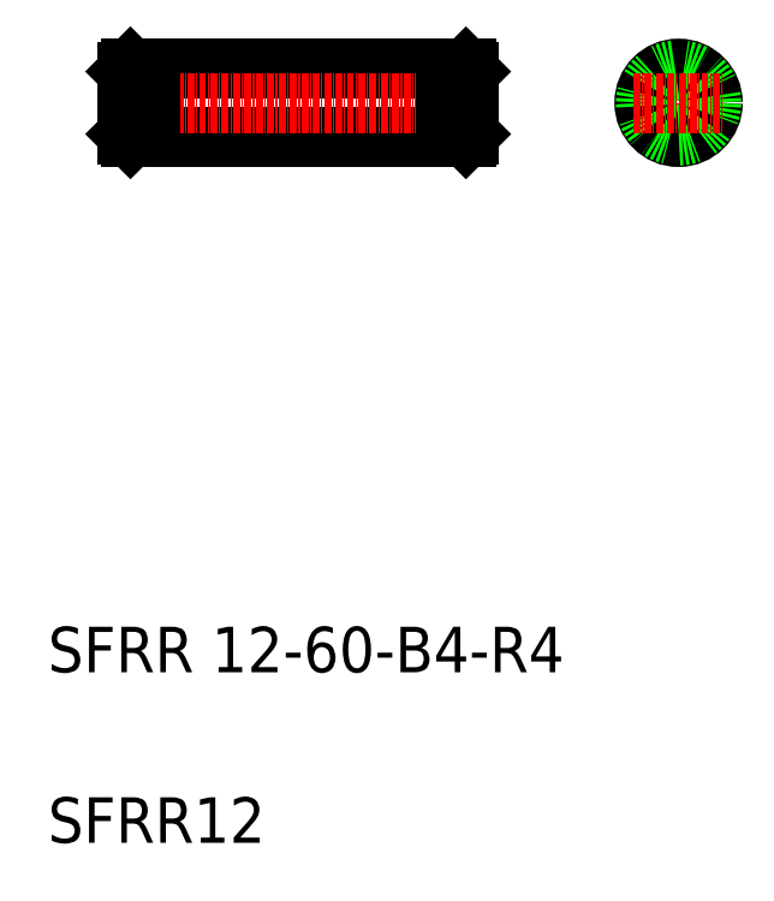
<metadata>
{"format":"dxf","ext":"dxf","renderer":"ezdxf+matplotlib","layout":"modelspace","background":"white","min_lineweight":24,"dpi":150}
</metadata>
<code>
0
SECTION
2
ENTITIES
0
TEXT
8
0
10
37.69
20
87.38
30
0
40
8
1
SFRR 12-60-B4-R4
0
TEXT
8
0
10
37.69
20
57.38
30
0
40
8
1
SFRR12
0
LINE
8
0
10
55.71
20
193.6
30
0
11
107.7
21
193.6
31
0
0
LINE
8
0
10
55.71
20
181.6
30
0
11
107.7
21
181.6
31
0
0
LINE
8
CENTER
10
50.26
20
187.6
30
0
11
113
21
187.6
31
0
0
LINE
8
0
10
51.71
20
193.1
30
0
11
51.71
21
182.1
31
0
0
LINE
8
0
10
55.71
20
193.6
30
0
11
55.71
21
181.6
31
0
0
LINE
8
0
10
54.56
20
193.6
30
0
11
54.56
21
181.6
31
0
0
LINE
8
0
10
52.21
20
193.6
30
0
11
52.21
21
181.6
31
0
0
LINE
8
0
10
52.21
20
181.6
30
0
11
54.56
21
181.6
31
0
0
LINE
8
0
10
54.56
20
181.8
30
0
11
55.71
21
181.8
31
0
0
LINE
8
0
10
51.71
20
182.1
30
0
11
52.21
21
181.6
31
0
0
LINE
8
0
10
52.21
20
193.6
30
0
11
54.56
21
193.6
31
0
0
LINE
8
0
10
54.56
20
193.3
30
0
11
55.71
21
193.3
31
0
0
LINE
8
0
10
52.21
20
193.6
30
0
11
51.71
21
193.1
31
0
0
LINE
8
0
10
111.7
20
193.1
30
0
11
111.7
21
182.1
31
0
0
LINE
8
0
10
107.7
20
193.6
30
0
11
107.7
21
181.6
31
0
0
LINE
8
0
10
108.9
20
193.6
30
0
11
108.9
21
181.6
31
0
0
LINE
8
0
10
111.2
20
193.6
30
0
11
111.2
21
181.6
31
0
0
LINE
8
0
10
107.7
20
181.8
30
0
11
108.9
21
181.8
31
0
0
LINE
8
0
10
111.2
20
181.6
30
0
11
111.7
21
182.1
31
0
0
LINE
8
0
10
108.9
20
181.6
30
0
11
111.2
21
181.6
31
0
0
LINE
8
0
10
107.7
20
193.3
30
0
11
108.9
21
193.3
31
0
0
LINE
8
0
10
111.7
20
187.6
30
0
11
111.7
21
187.6
31
0
0
LINE
8
0
10
111.7
20
190.3
30
0
11
111.7
21
190.3
31
0
0
LINE
8
0
10
111.2
20
193.6
30
0
11
111.7
21
193.1
31
0
0
LINE
8
0
10
108.9
20
193.6
30
0
11
111.2
21
193.6
31
0
0
LINE
8
CENTER
10
148.6
20
195.6
30
0
11
148.6
21
179.6
31
0
0
CIRCLE
8
0
10
148.6
20
187.6
30
0
40
6
0
CIRCLE
8
0
10
148.6
20
187.6
30
0
40
5.75
0
LINE
8
CENTER
10
140.6
20
187.6
30
0
11
156.6
21
187.6
31
0
0
ENDSEC
0
EOF

</code>
